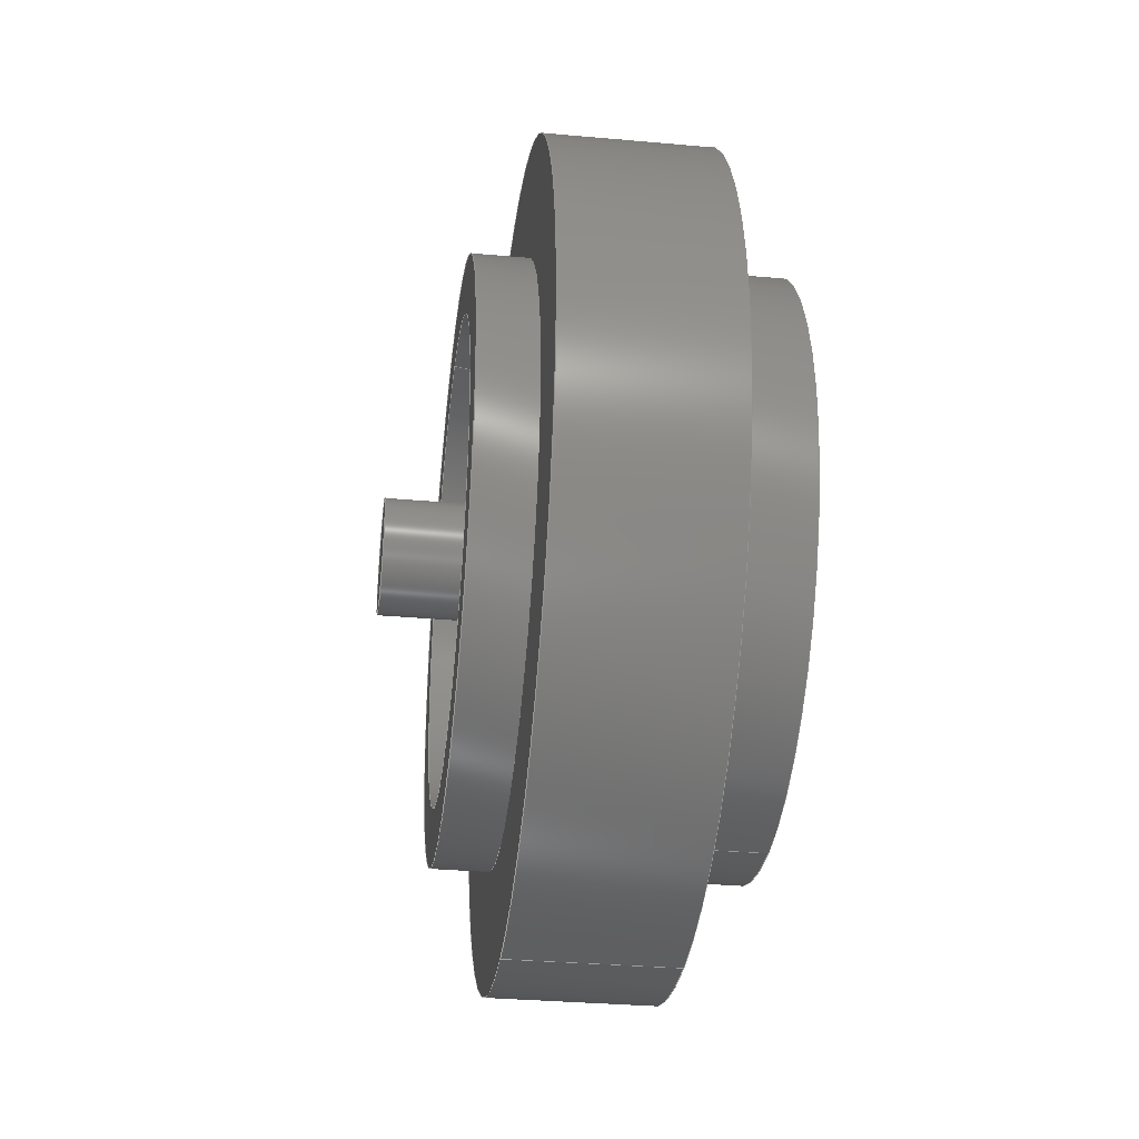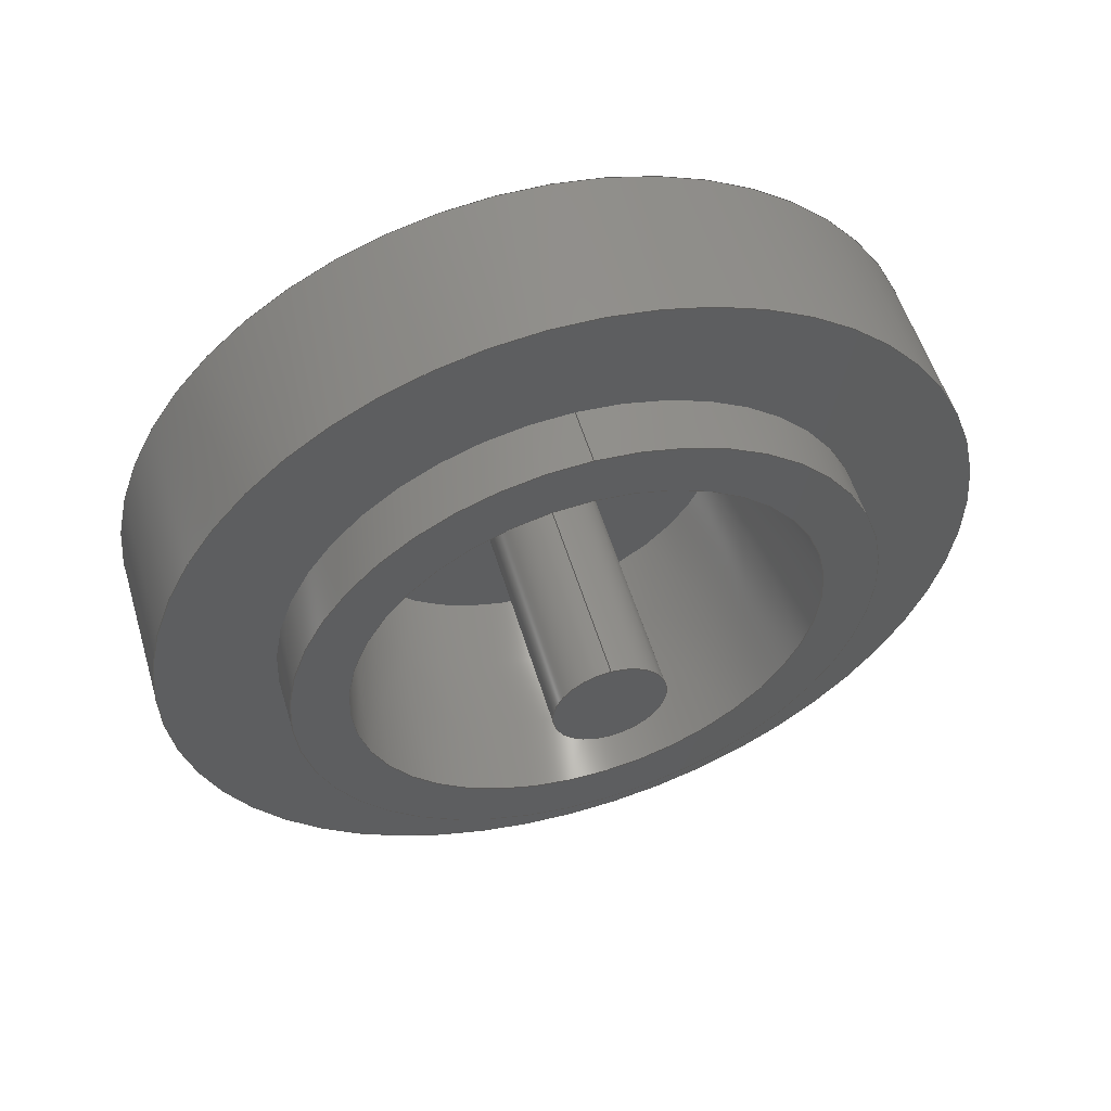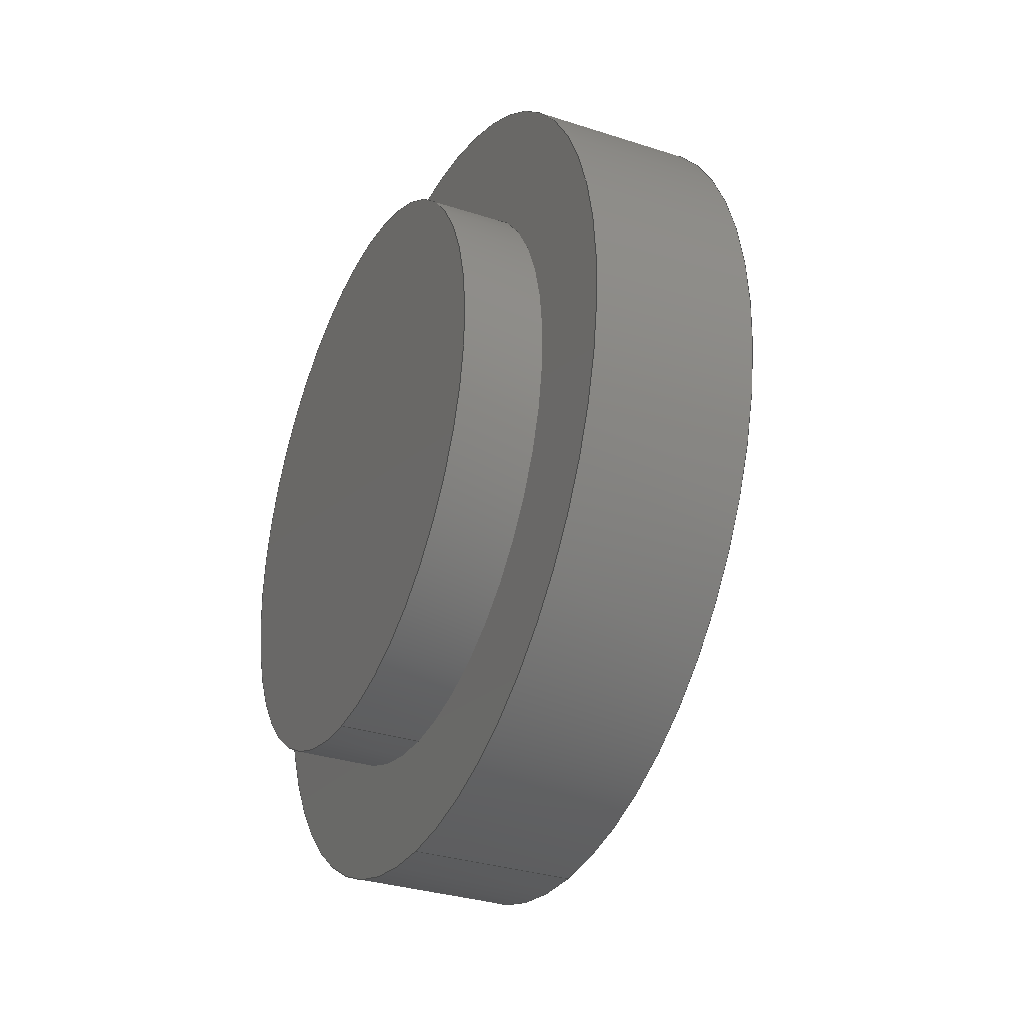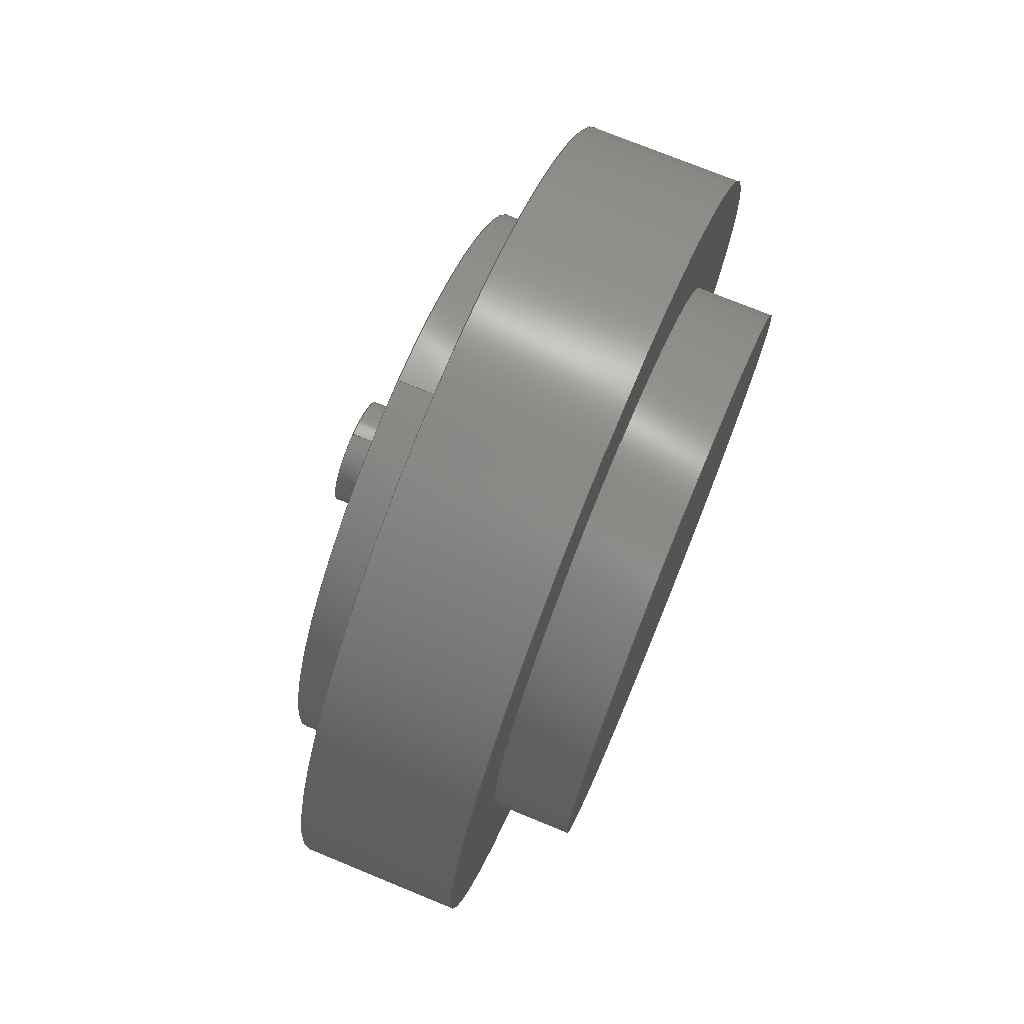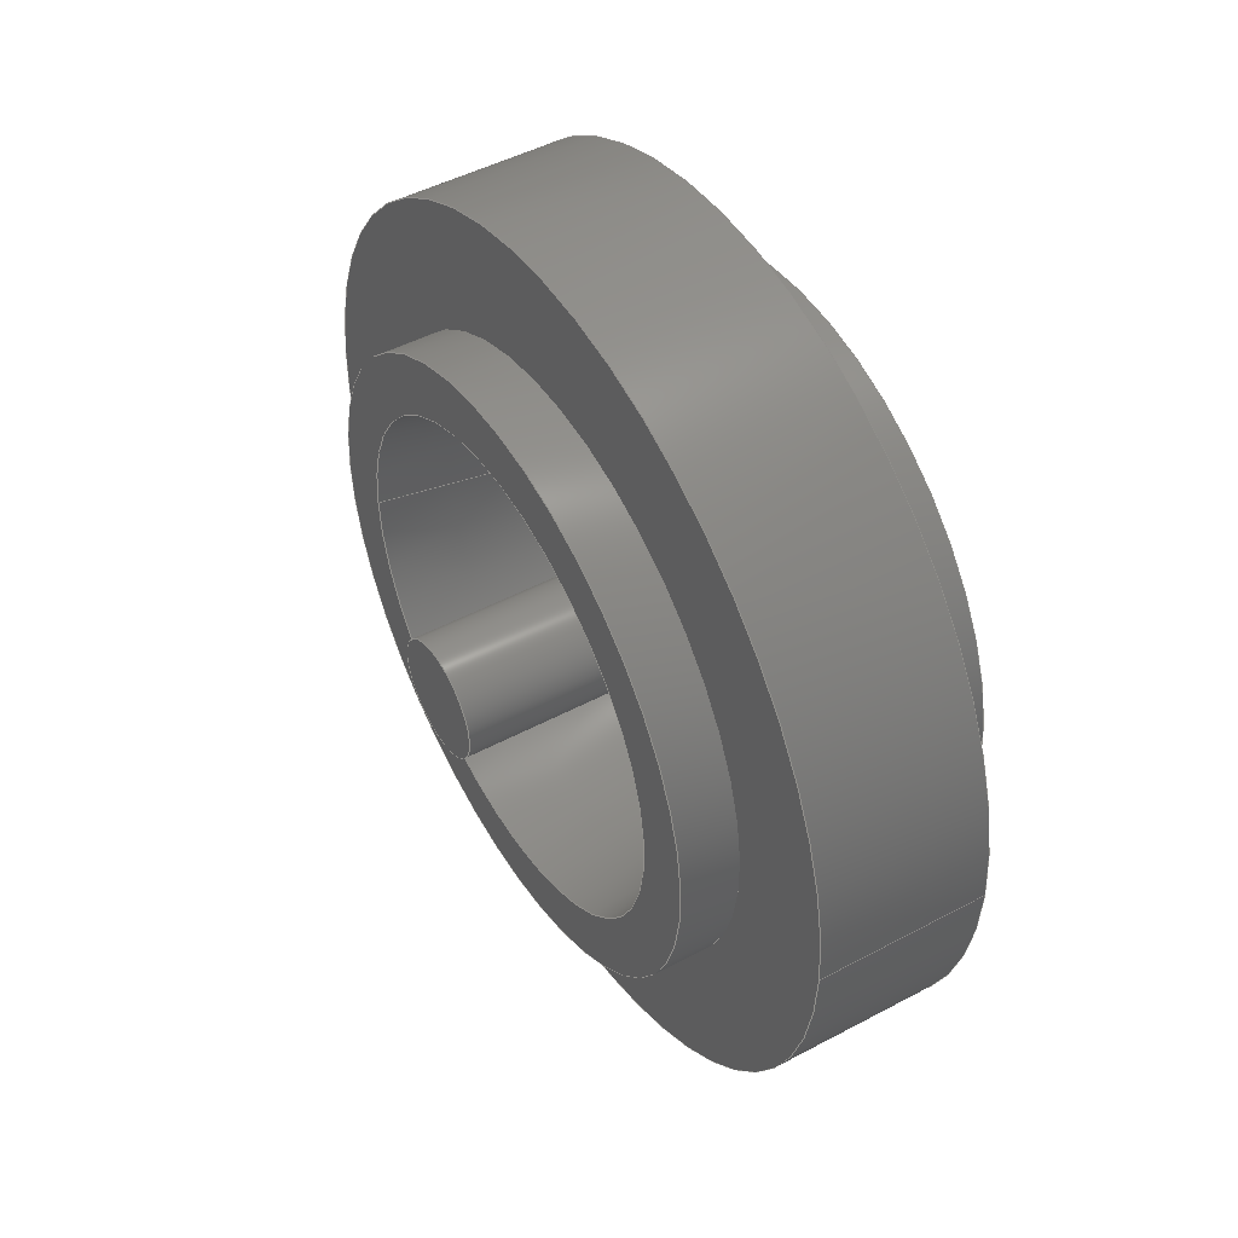
<metadata>
{"format":"step","ext":"step","renderer":"f3d","projection":"perspective","resolution":1024,"background":"white","views":[{"elev":-33.5,"azim":-6.9,"up":"+Y"},{"elev":54.2,"azim":-106.5,"up":"+Y"},{"elev":-32.4,"azim":155.7,"up":"+Y"},{"elev":73.8,"azim":22.3,"up":"+Y"},{"elev":48.1,"azim":-30.8,"up":"+Z"}]}
</metadata>
<code>
ISO-10303-21;
DATA;
#1=MECHANICAL_DESIGN_GEOMETRIC_PRESENTATION_REPRESENTATION('',(#4),#257);
#2=SHAPE_REPRESENTATION_RELATIONSHIP('SRR','None',#264,#3);
#3=ADVANCED_BREP_SHAPE_REPRESENTATION('',(#5),#256);
#4=STYLED_ITEM('',(#273),#5);
#5=MANIFOLD_SOLID_BREP('Body1',#133);
#6=FACE_BOUND('',#32,.T.);
#7=FACE_BOUND('',#35,.T.);
#8=FACE_BOUND('',#40,.T.);
#9=FACE_BOUND('',#42,.T.);
#10=CONICAL_SURFACE('',#151,1.472,0.1745);
#11=PLANE('',#150);
#12=PLANE('',#154);
#13=PLANE('',#158);
#14=PLANE('',#162);
#15=PLANE('',#166);
#16=PLANE('',#167);
#17=FACE_OUTER_BOUND('',#28,.T.);
#18=FACE_OUTER_BOUND('',#29,.T.);
#19=FACE_OUTER_BOUND('',#30,.T.);
#20=FACE_OUTER_BOUND('',#31,.T.);
#21=FACE_OUTER_BOUND('',#33,.T.);
#22=FACE_OUTER_BOUND('',#34,.T.);
#23=FACE_OUTER_BOUND('',#36,.T.);
#24=FACE_OUTER_BOUND('',#37,.T.);
#25=FACE_OUTER_BOUND('',#38,.T.);
#26=FACE_OUTER_BOUND('',#39,.T.);
#27=FACE_OUTER_BOUND('',#41,.T.);
#28=EDGE_LOOP('',(#88,#89,#90,#91));
#29=EDGE_LOOP('',(#92));
#30=EDGE_LOOP('',(#93,#94,#95,#96));
#31=EDGE_LOOP('',(#97));
#32=EDGE_LOOP('',(#98));
#33=EDGE_LOOP('',(#99,#100,#101,#102));
#34=EDGE_LOOP('',(#103));
#35=EDGE_LOOP('',(#104));
#36=EDGE_LOOP('',(#105,#106,#107,#108));
#37=EDGE_LOOP('',(#109));
#38=EDGE_LOOP('',(#110,#111,#112,#113));
#39=EDGE_LOOP('',(#114));
#40=EDGE_LOOP('',(#115));
#41=EDGE_LOOP('',(#116));
#42=EDGE_LOOP('',(#117));
#43=LINE('',#222,#48);
#44=LINE('',#229,#49);
#45=LINE('',#236,#50);
#46=LINE('',#243,#51);
#47=LINE('',#250,#52);
#48=VECTOR('',#174,0.35);
#49=VECTOR('',#183,1.472);
#50=VECTOR('',#192,1.821);
#51=VECTOR('',#201,1.821);
#52=VECTOR('',#210,2.546);
#53=CIRCLE('',#148,0.35);
#54=CIRCLE('',#149,0.35);
#55=CIRCLE('',#152,1.472);
#56=CIRCLE('',#153,1.243);
#57=CIRCLE('',#156,1.821);
#58=CIRCLE('',#157,1.821);
#59=CIRCLE('',#160,1.821);
#60=CIRCLE('',#161,1.821);
#61=CIRCLE('',#164,2.546);
#62=CIRCLE('',#165,2.546);
#63=VERTEX_POINT('',#219);
#64=VERTEX_POINT('',#221);
#65=VERTEX_POINT('',#226);
#66=VERTEX_POINT('',#228);
#67=VERTEX_POINT('',#233);
#68=VERTEX_POINT('',#235);
#69=VERTEX_POINT('',#240);
#70=VERTEX_POINT('',#242);
#71=VERTEX_POINT('',#247);
#72=VERTEX_POINT('',#249);
#73=EDGE_CURVE('',#63,#63,#53,.T.);
#74=EDGE_CURVE('',#63,#64,#43,.T.);
#75=EDGE_CURVE('',#64,#64,#54,.T.);
#76=EDGE_CURVE('',#65,#65,#55,.T.);
#77=EDGE_CURVE('',#65,#66,#44,.T.);
#78=EDGE_CURVE('',#66,#66,#56,.T.);
#79=EDGE_CURVE('',#67,#67,#57,.T.);
#80=EDGE_CURVE('',#67,#68,#45,.T.);
#81=EDGE_CURVE('',#68,#68,#58,.T.);
#82=EDGE_CURVE('',#69,#69,#59,.T.);
#83=EDGE_CURVE('',#69,#70,#46,.T.);
#84=EDGE_CURVE('',#70,#70,#60,.T.);
#85=EDGE_CURVE('',#71,#71,#61,.T.);
#86=EDGE_CURVE('',#71,#72,#47,.T.);
#87=EDGE_CURVE('',#72,#72,#62,.T.);
#88=ORIENTED_EDGE('',*,*,#73,.F.);
#89=ORIENTED_EDGE('',*,*,#74,.T.);
#90=ORIENTED_EDGE('',*,*,#75,.F.);
#91=ORIENTED_EDGE('',*,*,#74,.F.);
#92=ORIENTED_EDGE('',*,*,#73,.T.);
#93=ORIENTED_EDGE('',*,*,#76,.F.);
#94=ORIENTED_EDGE('',*,*,#77,.T.);
#95=ORIENTED_EDGE('',*,*,#78,.F.);
#96=ORIENTED_EDGE('',*,*,#77,.F.);
#97=ORIENTED_EDGE('',*,*,#78,.T.);
#98=ORIENTED_EDGE('',*,*,#75,.T.);
#99=ORIENTED_EDGE('',*,*,#79,.F.);
#100=ORIENTED_EDGE('',*,*,#80,.T.);
#101=ORIENTED_EDGE('',*,*,#81,.F.);
#102=ORIENTED_EDGE('',*,*,#80,.F.);
#103=ORIENTED_EDGE('',*,*,#79,.T.);
#104=ORIENTED_EDGE('',*,*,#76,.T.);
#105=ORIENTED_EDGE('',*,*,#82,.F.);
#106=ORIENTED_EDGE('',*,*,#83,.T.);
#107=ORIENTED_EDGE('',*,*,#84,.F.);
#108=ORIENTED_EDGE('',*,*,#83,.F.);
#109=ORIENTED_EDGE('',*,*,#82,.T.);
#110=ORIENTED_EDGE('',*,*,#85,.F.);
#111=ORIENTED_EDGE('',*,*,#86,.T.);
#112=ORIENTED_EDGE('',*,*,#87,.T.);
#113=ORIENTED_EDGE('',*,*,#86,.F.);
#114=ORIENTED_EDGE('',*,*,#85,.T.);
#115=ORIENTED_EDGE('',*,*,#84,.T.);
#116=ORIENTED_EDGE('',*,*,#87,.F.);
#117=ORIENTED_EDGE('',*,*,#81,.T.);
#118=CYLINDRICAL_SURFACE('',#147,0.35);
#119=CYLINDRICAL_SURFACE('',#155,1.821);
#120=CYLINDRICAL_SURFACE('',#159,1.821);
#121=CYLINDRICAL_SURFACE('',#163,2.546);
#122=ADVANCED_FACE('',(#17),#118,.T.);
#123=ADVANCED_FACE('',(#18),#11,.T.);
#124=ADVANCED_FACE('',(#19),#10,.F.);
#125=ADVANCED_FACE('',(#20,#6),#12,.T.);
#126=ADVANCED_FACE('',(#21),#119,.T.);
#127=ADVANCED_FACE('',(#22,#7),#13,.T.);
#128=ADVANCED_FACE('',(#23),#120,.T.);
#129=ADVANCED_FACE('',(#24),#14,.T.);
#130=ADVANCED_FACE('',(#25),#121,.T.);
#131=ADVANCED_FACE('',(#26,#8),#15,.T.);
#132=ADVANCED_FACE('',(#27,#9),#16,.F.);
#133=CLOSED_SHELL('',(#122,#123,#124,#125,#126,#127,#128,#129,#130,#131,
#132));
#134=DERIVED_UNIT_ELEMENT(#136,1);
#135=DERIVED_UNIT_ELEMENT(#259,3);
#136=(
MASS_UNIT()
NAMED_UNIT(*)
SI_UNIT(.KILO.,.GRAM.)
);
#137=DERIVED_UNIT((#134,#135));
#138=MEASURE_REPRESENTATION_ITEM('density measure',
POSITIVE_RATIO_MEASURE(7850),#137);
#139=PROPERTY_DEFINITION_REPRESENTATION(#144,#141);
#140=PROPERTY_DEFINITION_REPRESENTATION(#145,#142);
#141=REPRESENTATION('material name',(#143),#256);
#142=REPRESENTATION('density',(#138),#256);
#143=DESCRIPTIVE_REPRESENTATION_ITEM('Steel','Steel');
#144=PROPERTY_DEFINITION('material property','material name',#266);
#145=PROPERTY_DEFINITION('material property','density of part',#266);
#146=AXIS2_PLACEMENT_3D('placement',#217,#168,#169);
#147=AXIS2_PLACEMENT_3D('',#218,#170,#171);
#148=AXIS2_PLACEMENT_3D('',#220,#172,#173);
#149=AXIS2_PLACEMENT_3D('',#223,#175,#176);
#150=AXIS2_PLACEMENT_3D('',#224,#177,#178);
#151=AXIS2_PLACEMENT_3D('',#225,#179,#180);
#152=AXIS2_PLACEMENT_3D('',#227,#181,#182);
#153=AXIS2_PLACEMENT_3D('',#230,#184,#185);
#154=AXIS2_PLACEMENT_3D('',#231,#186,#187);
#155=AXIS2_PLACEMENT_3D('',#232,#188,#189);
#156=AXIS2_PLACEMENT_3D('',#234,#190,#191);
#157=AXIS2_PLACEMENT_3D('',#237,#193,#194);
#158=AXIS2_PLACEMENT_3D('',#238,#195,#196);
#159=AXIS2_PLACEMENT_3D('',#239,#197,#198);
#160=AXIS2_PLACEMENT_3D('',#241,#199,#200);
#161=AXIS2_PLACEMENT_3D('',#244,#202,#203);
#162=AXIS2_PLACEMENT_3D('',#245,#204,#205);
#163=AXIS2_PLACEMENT_3D('',#246,#206,#207);
#164=AXIS2_PLACEMENT_3D('',#248,#208,#209);
#165=AXIS2_PLACEMENT_3D('',#251,#211,#212);
#166=AXIS2_PLACEMENT_3D('',#252,#213,#214);
#167=AXIS2_PLACEMENT_3D('',#253,#215,#216);
#168=DIRECTION('axis',(0,0,1));
#169=DIRECTION('refdir',(1,0,0));
#170=DIRECTION('center_axis',(-1,0,0));
#171=DIRECTION('ref_axis',(0,-1,0));
#172=DIRECTION('center_axis',(-1,0,0));
#173=DIRECTION('ref_axis',(0,-1,0));
#174=DIRECTION('',(1,0,0));
#175=DIRECTION('center_axis',(1,0,0));
#176=DIRECTION('ref_axis',(0,-1,0));
#177=DIRECTION('center_axis',(-1,0,0));
#178=DIRECTION('ref_axis',(0,-1,0));
#179=DIRECTION('center_axis',(-1,0,0));
#180=DIRECTION('ref_axis',(0,-1,0));
#181=DIRECTION('center_axis',(1,0,0));
#182=DIRECTION('ref_axis',(0,-1,0));
#183=DIRECTION('',(0.9848,-0.1736,-2.127e-17));
#184=DIRECTION('center_axis',(-1,0,0));
#185=DIRECTION('ref_axis',(0,-1,0));
#186=DIRECTION('center_axis',(-1,0,0));
#187=DIRECTION('ref_axis',(0,-1,0));
#188=DIRECTION('center_axis',(-1,0,0));
#189=DIRECTION('ref_axis',(0,-1,0));
#190=DIRECTION('center_axis',(-1,0,0));
#191=DIRECTION('ref_axis',(0,-1,0));
#192=DIRECTION('',(1,0,0));
#193=DIRECTION('center_axis',(1,0,0));
#194=DIRECTION('ref_axis',(0,-1,0));
#195=DIRECTION('center_axis',(-1,0,0));
#196=DIRECTION('ref_axis',(0,-1,0));
#197=DIRECTION('center_axis',(1,0,1.621e-15));
#198=DIRECTION('ref_axis',(3.147e-31,1,-1.943e-16));
#199=DIRECTION('center_axis',(1,2.776e-17,1.621e-15));
#200=DIRECTION('ref_axis',(-2.776e-17,1,-1.943e-16));
#201=DIRECTION('',(-1,0,-1.621e-15));
#202=DIRECTION('center_axis',(-1,0,0));
#203=DIRECTION('ref_axis',(3.147e-31,1,-1.943e-16));
#204=DIRECTION('center_axis',(1,2.776e-17,1.621e-15));
#205=DIRECTION('ref_axis',(-2.776e-17,1,-1.943e-16));
#206=DIRECTION('center_axis',(1,0,0));
#207=DIRECTION('ref_axis',(0,1,0));
#208=DIRECTION('center_axis',(1,0,0));
#209=DIRECTION('ref_axis',(0,1,0));
#210=DIRECTION('',(-1,0,0));
#211=DIRECTION('center_axis',(1,0,0));
#212=DIRECTION('ref_axis',(0,1,0));
#213=DIRECTION('center_axis',(1,0,0));
#214=DIRECTION('ref_axis',(0,1,0));
#215=DIRECTION('center_axis',(1,0,0));
#216=DIRECTION('ref_axis',(0,1,0));
#217=CARTESIAN_POINT('',(0,0,0));
#218=CARTESIAN_POINT('Origin',(0.95,0,0));
#219=CARTESIAN_POINT('',(-0.75,0.35,-4.286e-17));
#220=CARTESIAN_POINT('Origin',(-0.75,0,0));
#221=CARTESIAN_POINT('',(0.95,0.35,-4.286e-17));
#222=CARTESIAN_POINT('',(0.95,0.35,-4.286e-17));
#223=CARTESIAN_POINT('Origin',(0.95,0,0));
#224=CARTESIAN_POINT('Origin',(-0.75,0,0));
#225=CARTESIAN_POINT('Origin',(-0.35,0,0));
#226=CARTESIAN_POINT('',(-0.35,1.472,-1.803e-16));
#227=CARTESIAN_POINT('Origin',(-0.35,0,0));
#228=CARTESIAN_POINT('',(0.95,1.243,-1.522e-16));
#229=CARTESIAN_POINT('',(-0.35,1.472,1.803e-16));
#230=CARTESIAN_POINT('Origin',(0.95,0,0));
#231=CARTESIAN_POINT('Origin',(0.95,0,0));
#232=CARTESIAN_POINT('Origin',(0,0,0));
#233=CARTESIAN_POINT('',(-0.35,1.821,-2.231e-16));
#234=CARTESIAN_POINT('Origin',(-0.35,0,0));
#235=CARTESIAN_POINT('',(0,1.821,-2.231e-16));
#236=CARTESIAN_POINT('',(0,1.821,-2.231e-16));
#237=CARTESIAN_POINT('Origin',(0,0,0));
#238=CARTESIAN_POINT('Origin',(-0.35,0,0));
#239=CARTESIAN_POINT('Origin',(1,0,0));
#240=CARTESIAN_POINT('',(1.5,-1.821,9.49e-16));
#241=CARTESIAN_POINT('Origin',(1.5,0,8.103e-16));
#242=CARTESIAN_POINT('',(1,-1.821,1.388e-16));
#243=CARTESIAN_POINT('',(1,-1.821,1.308e-16));
#244=CARTESIAN_POINT('Origin',(1,0,3.598e-31));
#245=CARTESIAN_POINT('Origin',(1.5,-1.11e-16,9.074e-16));
#246=CARTESIAN_POINT('Origin',(0,0,0));
#247=CARTESIAN_POINT('',(1,-2.546,-3.118e-16));
#248=CARTESIAN_POINT('Origin',(1,0,0));
#249=CARTESIAN_POINT('',(0,-2.546,-3.118e-16));
#250=CARTESIAN_POINT('',(0,-2.546,-3.118e-16));
#251=CARTESIAN_POINT('Origin',(0,0,0));
#252=CARTESIAN_POINT('Origin',(1,0,0));
#253=CARTESIAN_POINT('Origin',(0,0,0));
#254=UNCERTAINTY_MEASURE_WITH_UNIT(LENGTH_MEASURE(0.001),#258,
'DISTANCE_ACCURACY_VALUE',
'Maximum model space distance between geometric entities at asserted c
onnectivities');
#255=UNCERTAINTY_MEASURE_WITH_UNIT(LENGTH_MEASURE(0.001),#258,
'DISTANCE_ACCURACY_VALUE',
'Maximum model space distance between geometric entities at asserted c
onnectivities');
#256=(
GEOMETRIC_REPRESENTATION_CONTEXT(3)
GLOBAL_UNCERTAINTY_ASSIGNED_CONTEXT((#254))
GLOBAL_UNIT_ASSIGNED_CONTEXT((#258,#260,#261))
REPRESENTATION_CONTEXT('','3D')
);
#257=(
GEOMETRIC_REPRESENTATION_CONTEXT(3)
GLOBAL_UNCERTAINTY_ASSIGNED_CONTEXT((#255))
GLOBAL_UNIT_ASSIGNED_CONTEXT((#258,#260,#261))
REPRESENTATION_CONTEXT('','3D')
);
#258=(
LENGTH_UNIT()
NAMED_UNIT(*)
SI_UNIT(.CENTI.,.METRE.)
);
#259=(
LENGTH_UNIT()
NAMED_UNIT(*)
SI_UNIT($,.METRE.)
);
#260=(
NAMED_UNIT(*)
PLANE_ANGLE_UNIT()
SI_UNIT($,.RADIAN.)
);
#261=(
NAMED_UNIT(*)
SI_UNIT($,.STERADIAN.)
SOLID_ANGLE_UNIT()
);
#262=SHAPE_DEFINITION_REPRESENTATION(#263,#264);
#263=PRODUCT_DEFINITION_SHAPE('',$,#266);
#264=SHAPE_REPRESENTATION('',(#146),#256);
#265=PRODUCT_DEFINITION_CONTEXT('part definition',#270,'design');
#266=PRODUCT_DEFINITION('Wheel','Wheel',#267,#265);
#267=PRODUCT_DEFINITION_FORMATION('',$,#272);
#268=PRODUCT_RELATED_PRODUCT_CATEGORY('Wheel','Wheel',(#272));
#269=APPLICATION_PROTOCOL_DEFINITION('international standard',
'automotive_design',2009,#270);
#270=APPLICATION_CONTEXT(
'Core Data for Automotive Mechanical Design Process');
#271=PRODUCT_CONTEXT('part definition',#270,'mechanical');
#272=PRODUCT('Wheel','Wheel',$,(#271));
#273=PRESENTATION_STYLE_ASSIGNMENT((#274));
#274=SURFACE_STYLE_USAGE(.BOTH.,#275);
#275=SURFACE_SIDE_STYLE('',(#276));
#276=SURFACE_STYLE_FILL_AREA(#277);
#277=FILL_AREA_STYLE('Steel - Satin',(#278));
#278=FILL_AREA_STYLE_COLOUR('Steel - Satin',#279);
#279=COLOUR_RGB('Steel - Satin',0.6275,0.6275,0.6275);
ENDSEC;
END-ISO-10303-21;

</code>
